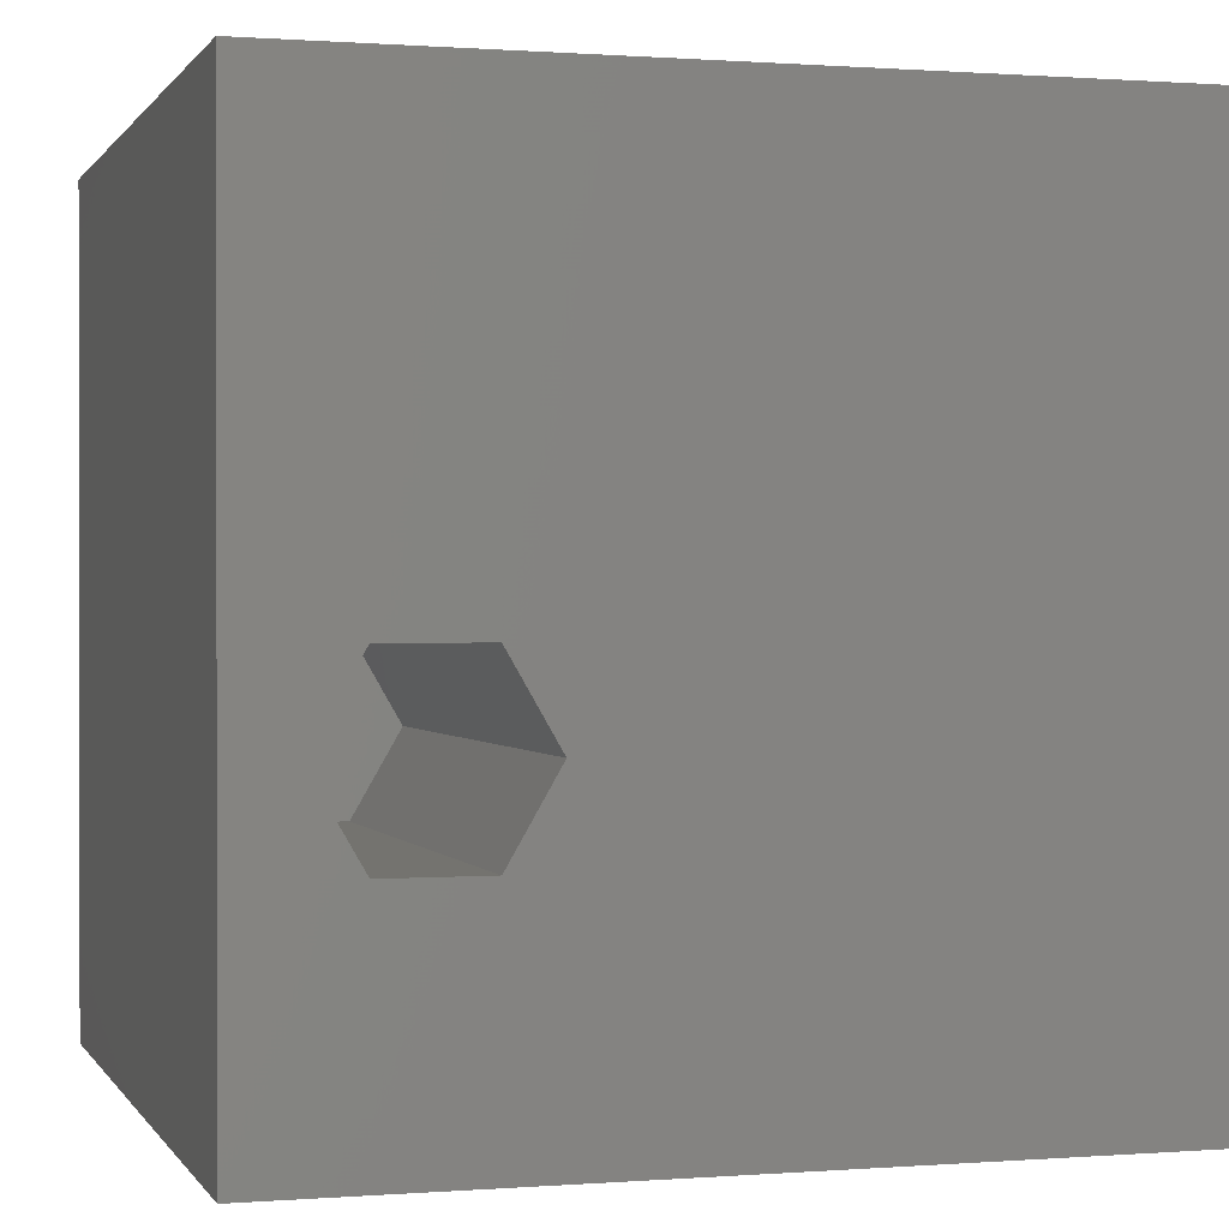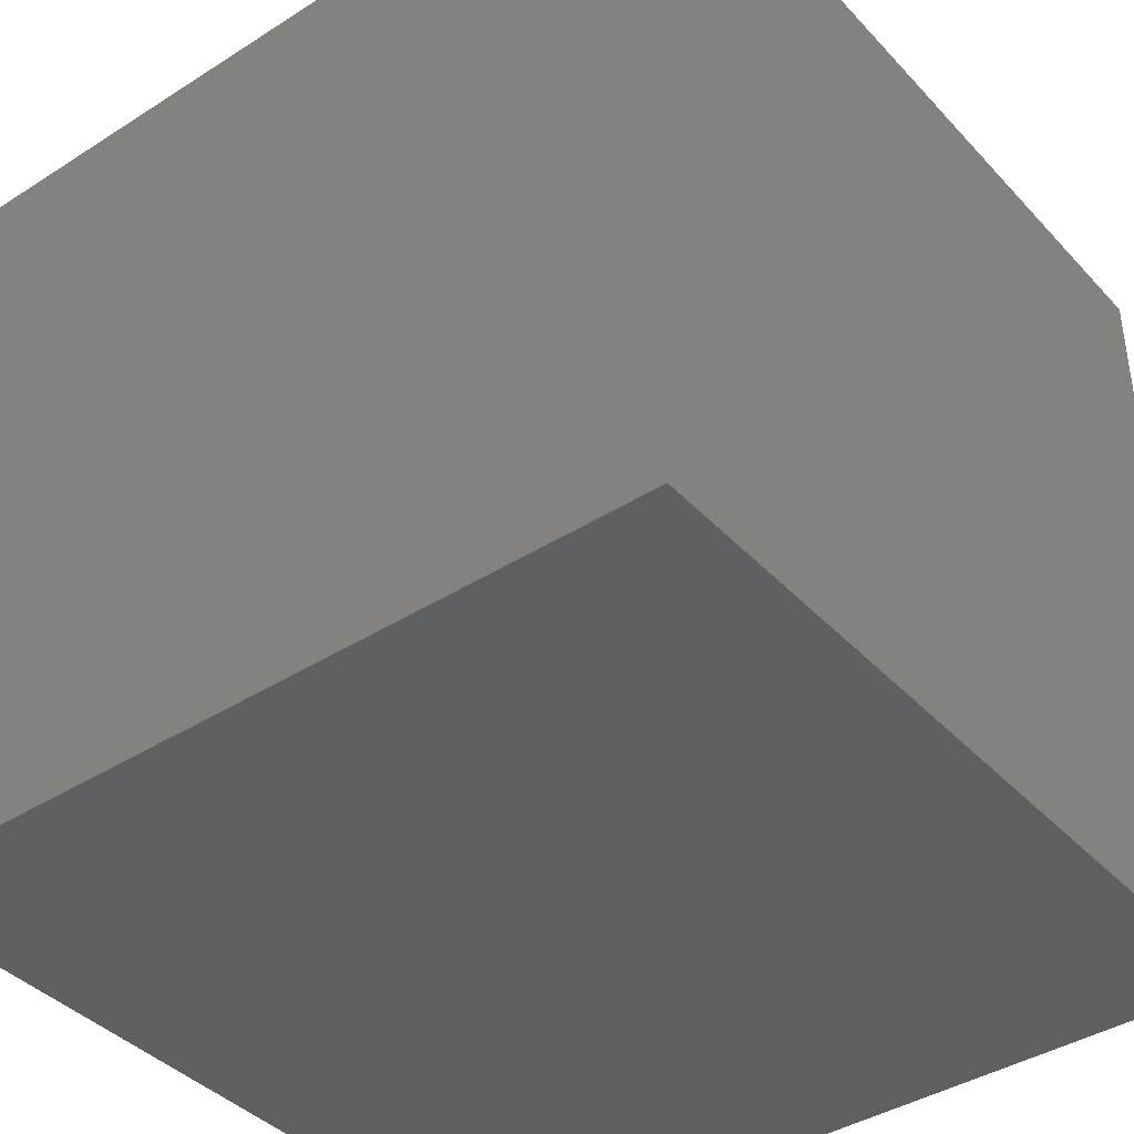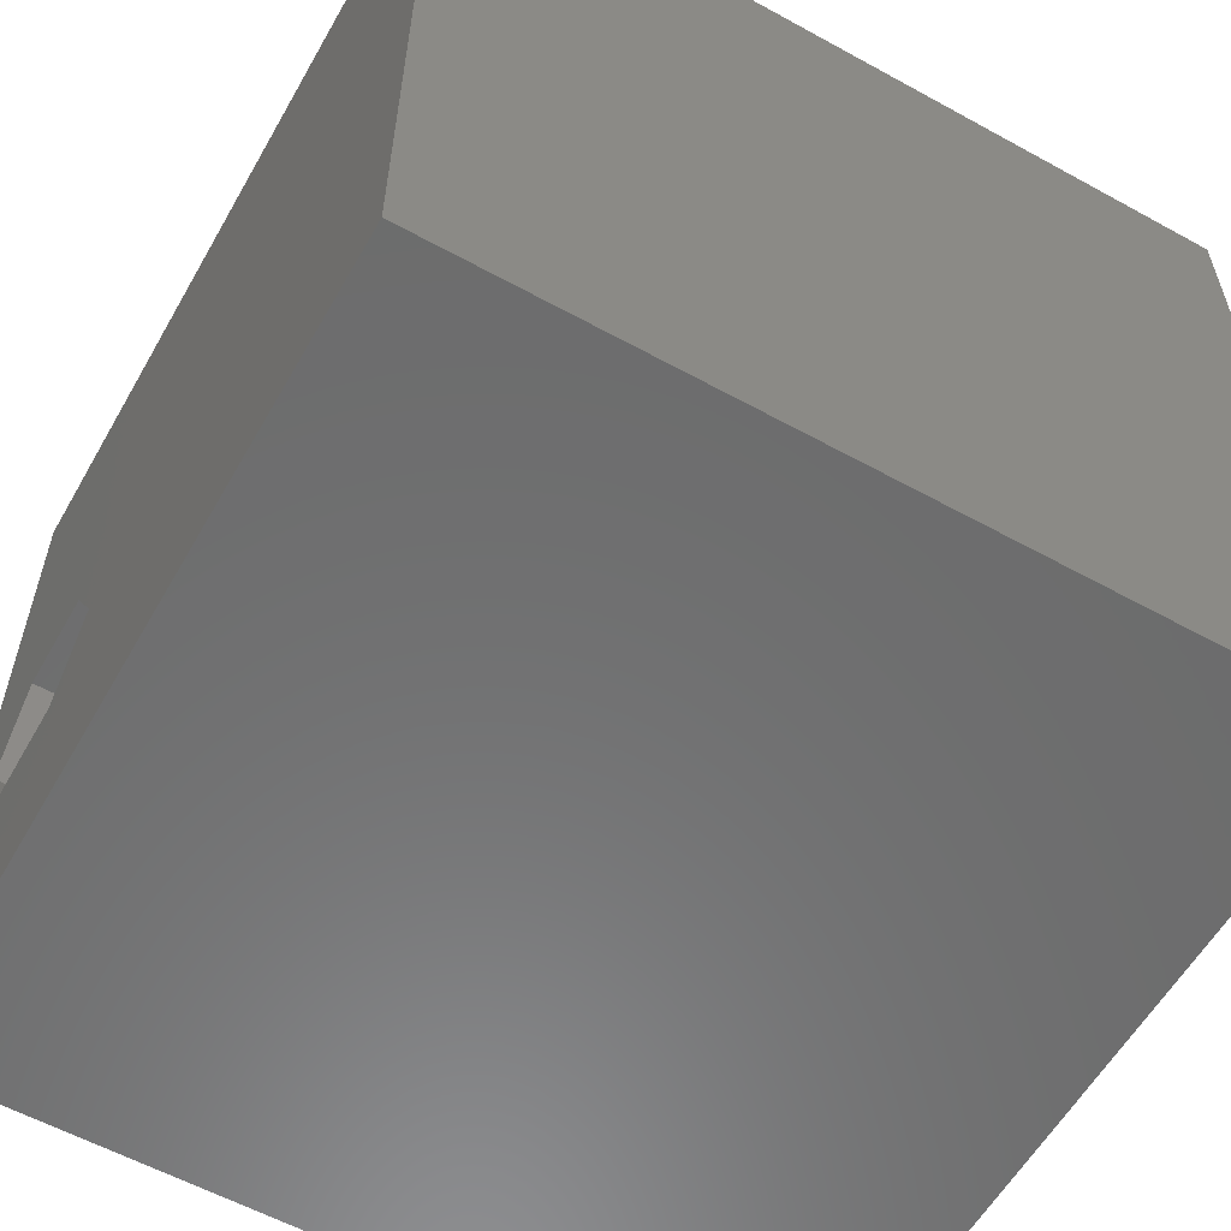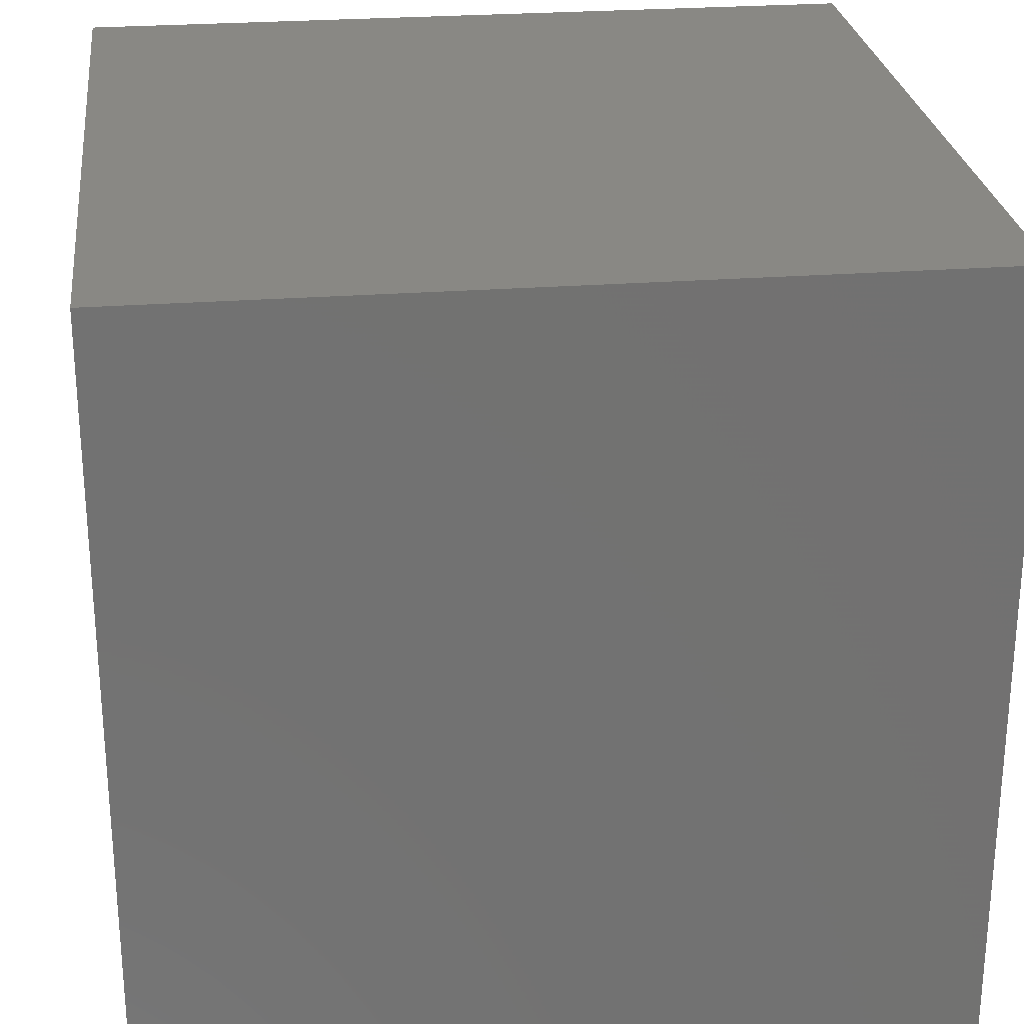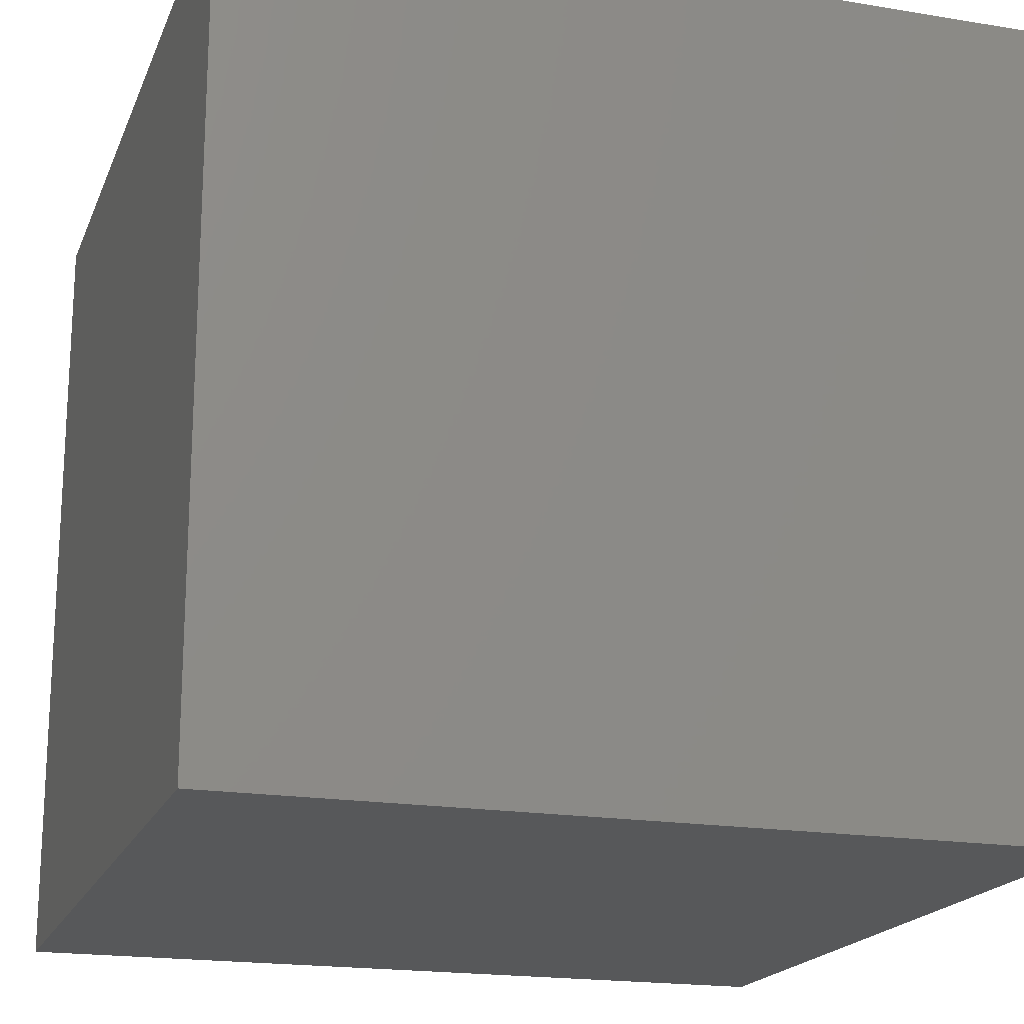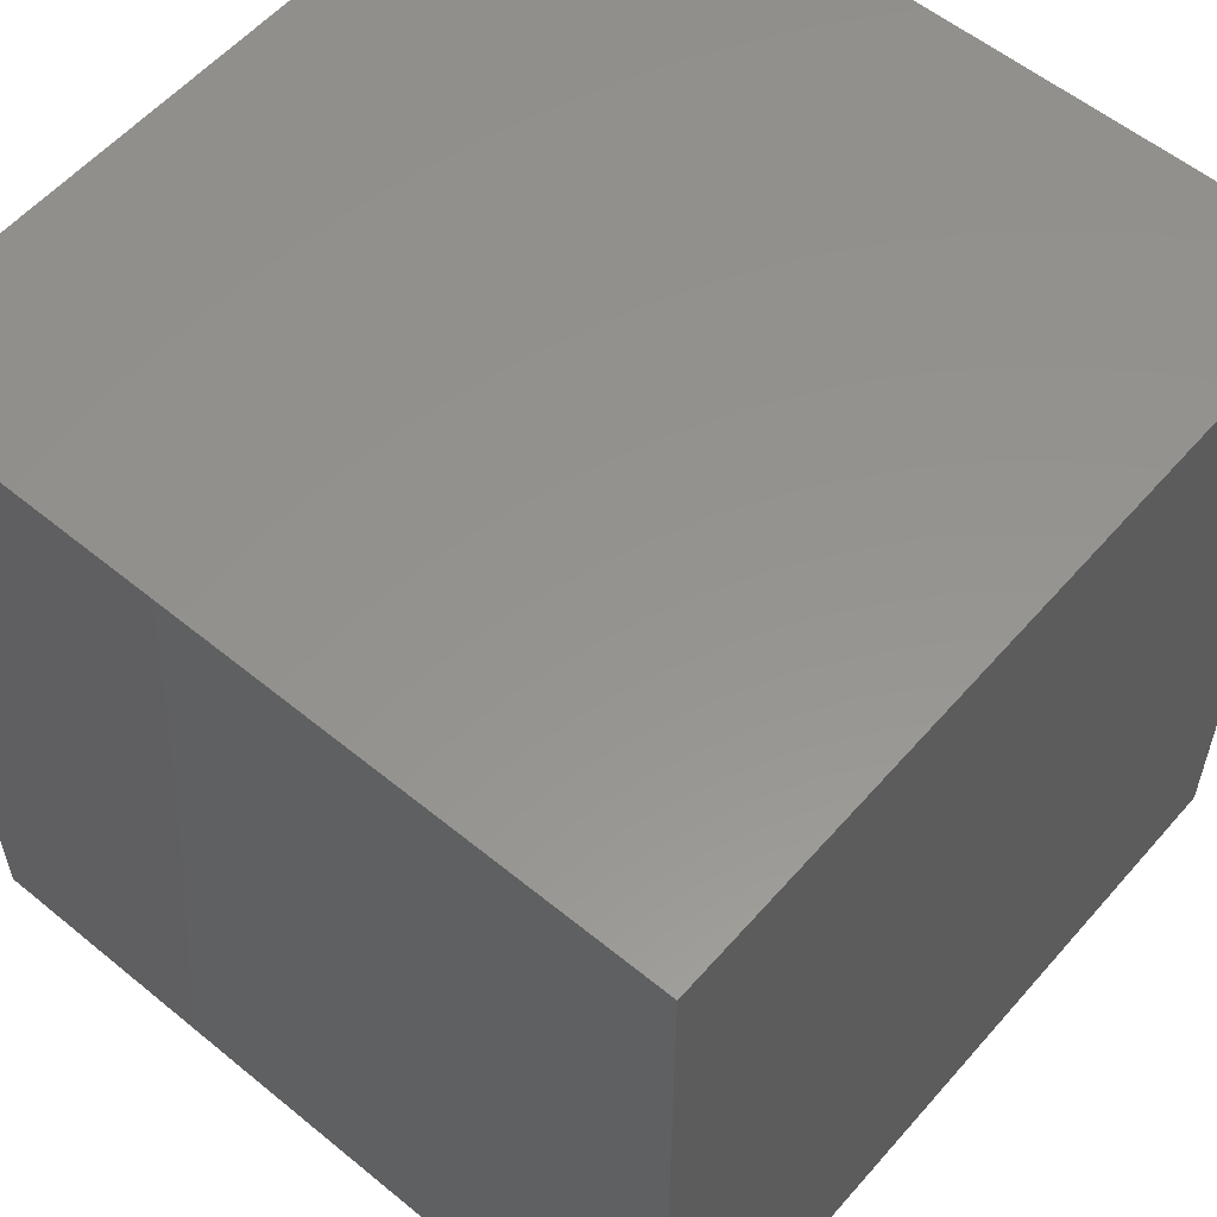
<metadata>
{"format":"stl","ext":"stl","renderer":"f3d","projection":"perspective","resolution":1024,"background":"white","views":[{"elev":0.5,"azim":-16.2,"up":"+Y"},{"elev":-40.2,"azim":128.1,"up":"+Y"},{"elev":-58.5,"azim":60.4,"up":"+Y"},{"elev":26.3,"azim":173.2,"up":"+Y"},{"elev":-18.9,"azim":-107.5,"up":"+Z"},{"elev":56.8,"azim":130.5,"up":"+Y"}]}
</metadata>
<code>
# stl→obj: 20 verts, 36 faces
v 0 10 10
v 0 10 0
v 0 0 10
v 0 0 0
v 10 0 10
v 2.517 2.754 10
v 1.335 2.754 10
v 0.7443 3.778 10
v 1.335 4.802 10
v 10 10 10
v 2.517 4.802 10
v 3.109 3.778 10
v 10 10 0
v 10 0 0
v 0.7443 3.778 3.27
v 1.335 4.802 3.27
v 2.517 4.802 3.27
v 3.109 3.778 3.27
v 2.517 2.754 3.27
v 1.335 2.754 3.27
f 1 2 3
f 3 2 4
f 3 5 6
f 6 7 3
f 3 7 8
f 3 8 1
f 1 8 9
f 1 9 10
f 10 9 11
f 10 11 5
f 5 11 12
f 5 12 6
f 13 10 14
f 14 10 5
f 2 13 4
f 4 13 14
f 10 13 1
f 1 13 2
f 14 5 4
f 4 5 3
f 15 16 8
f 8 16 9
f 16 17 9
f 9 17 11
f 17 18 11
f 11 18 12
f 18 19 12
f 12 19 6
f 19 20 6
f 6 20 7
f 20 15 7
f 7 15 8
f 20 19 15
f 15 19 18
f 15 18 16
f 16 18 17

</code>
